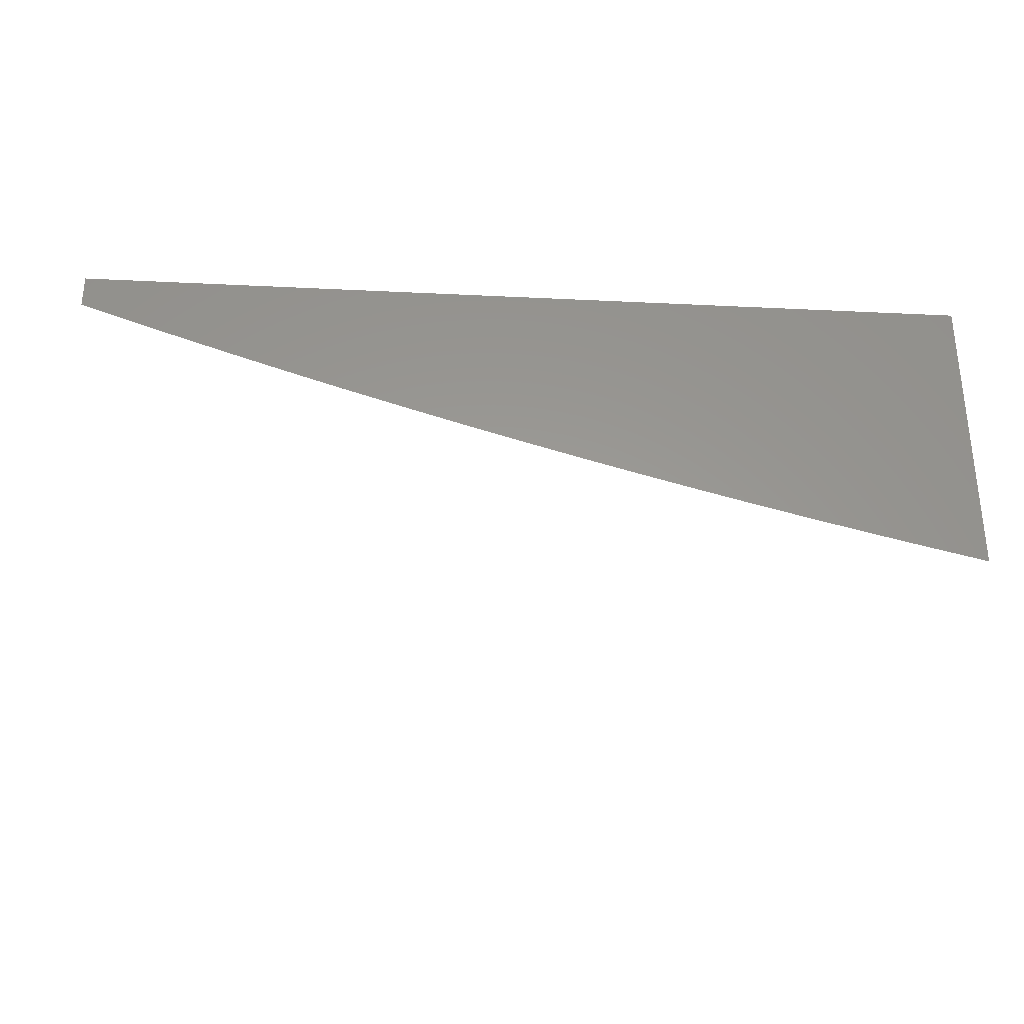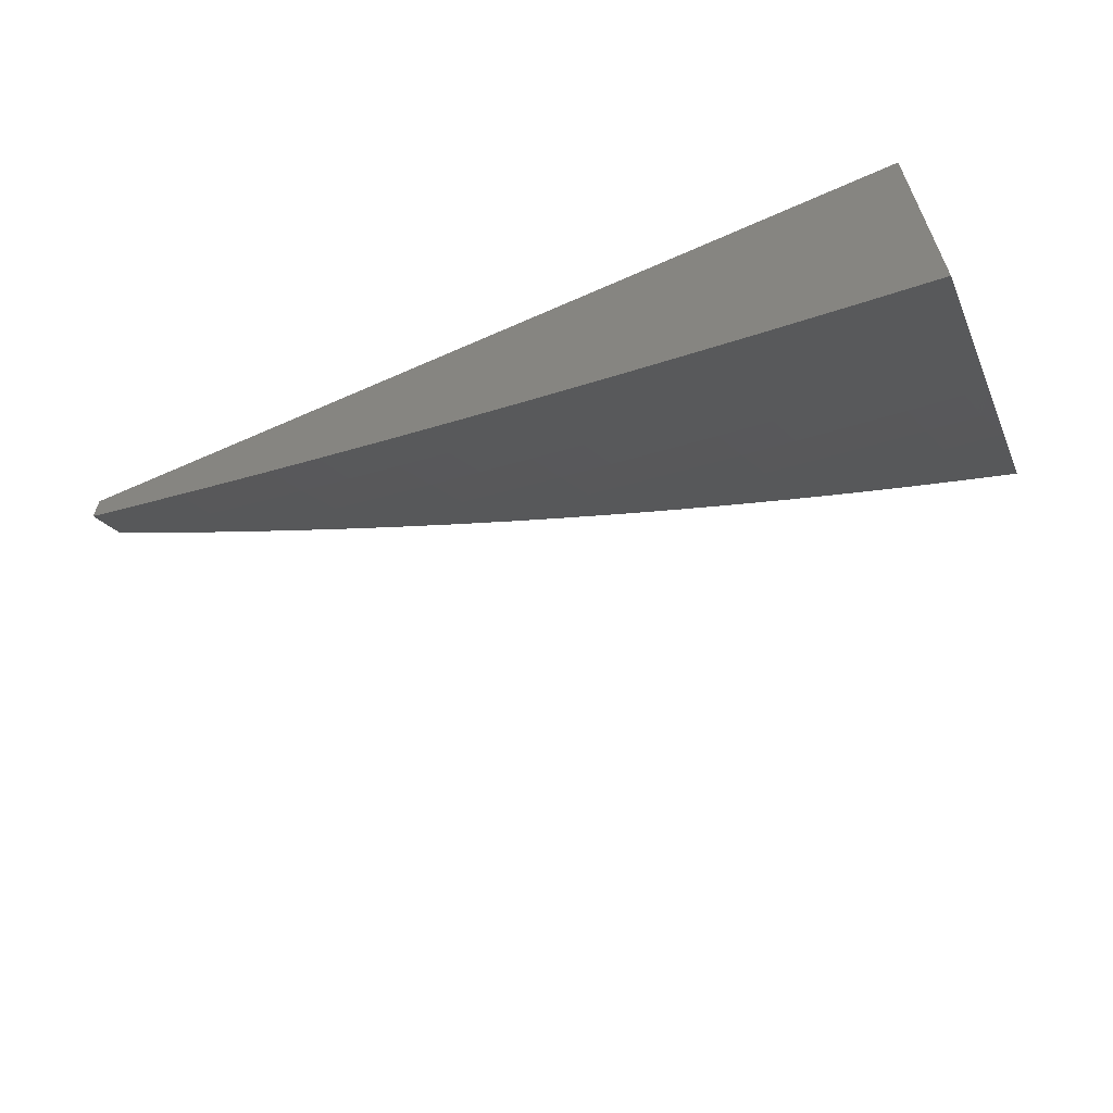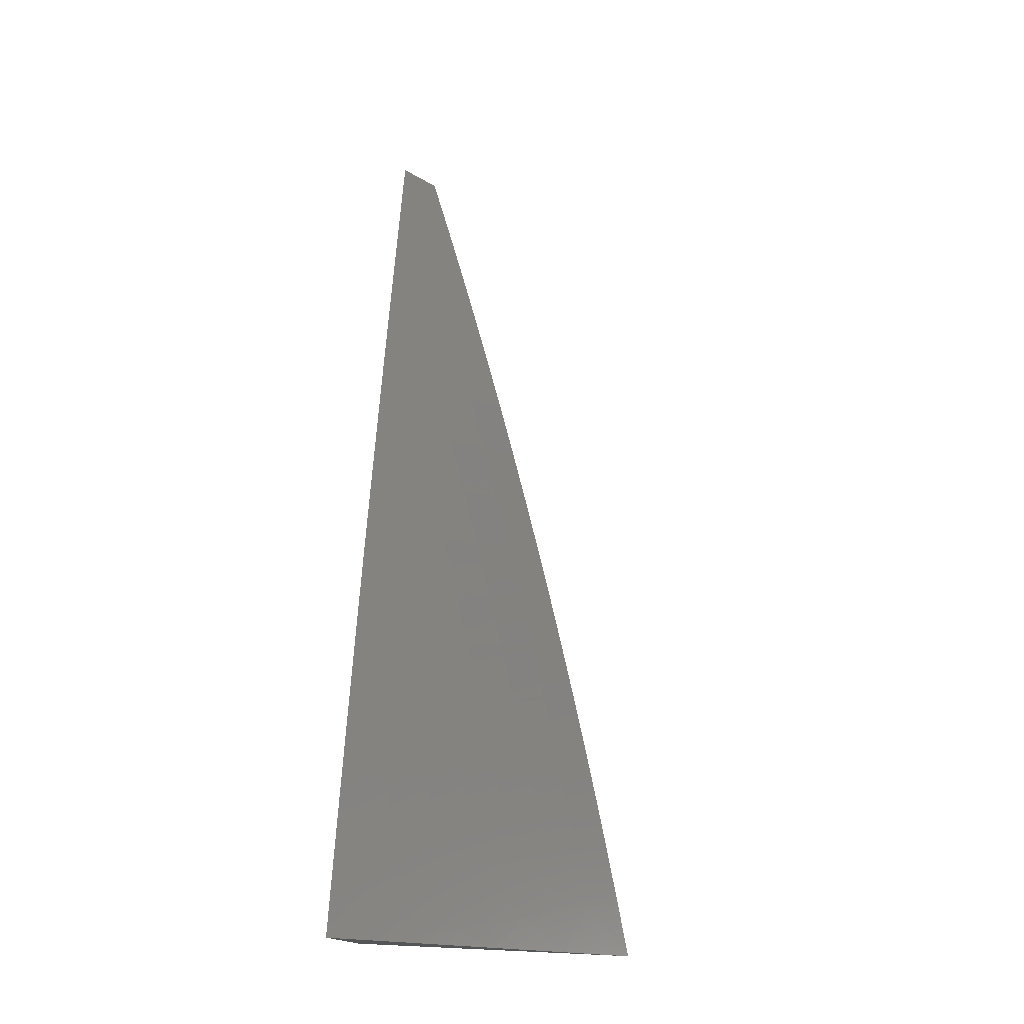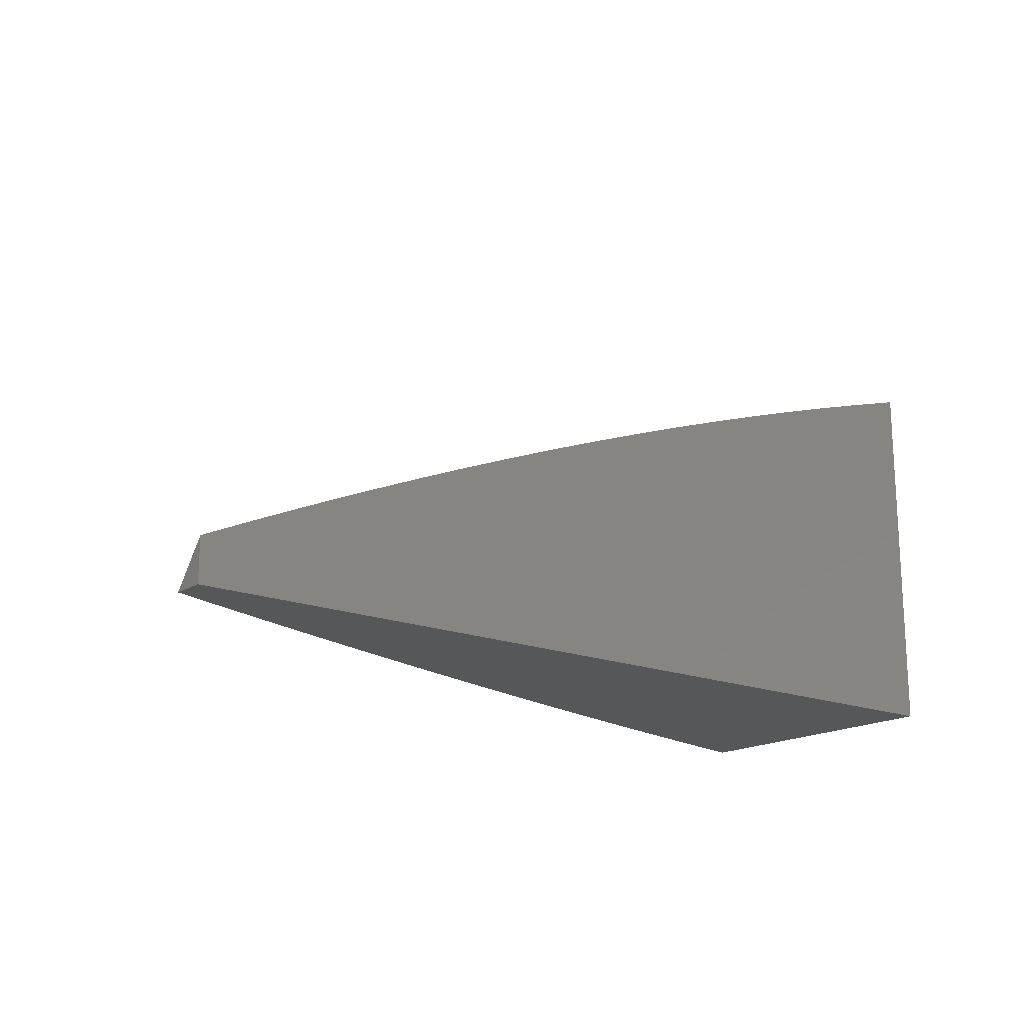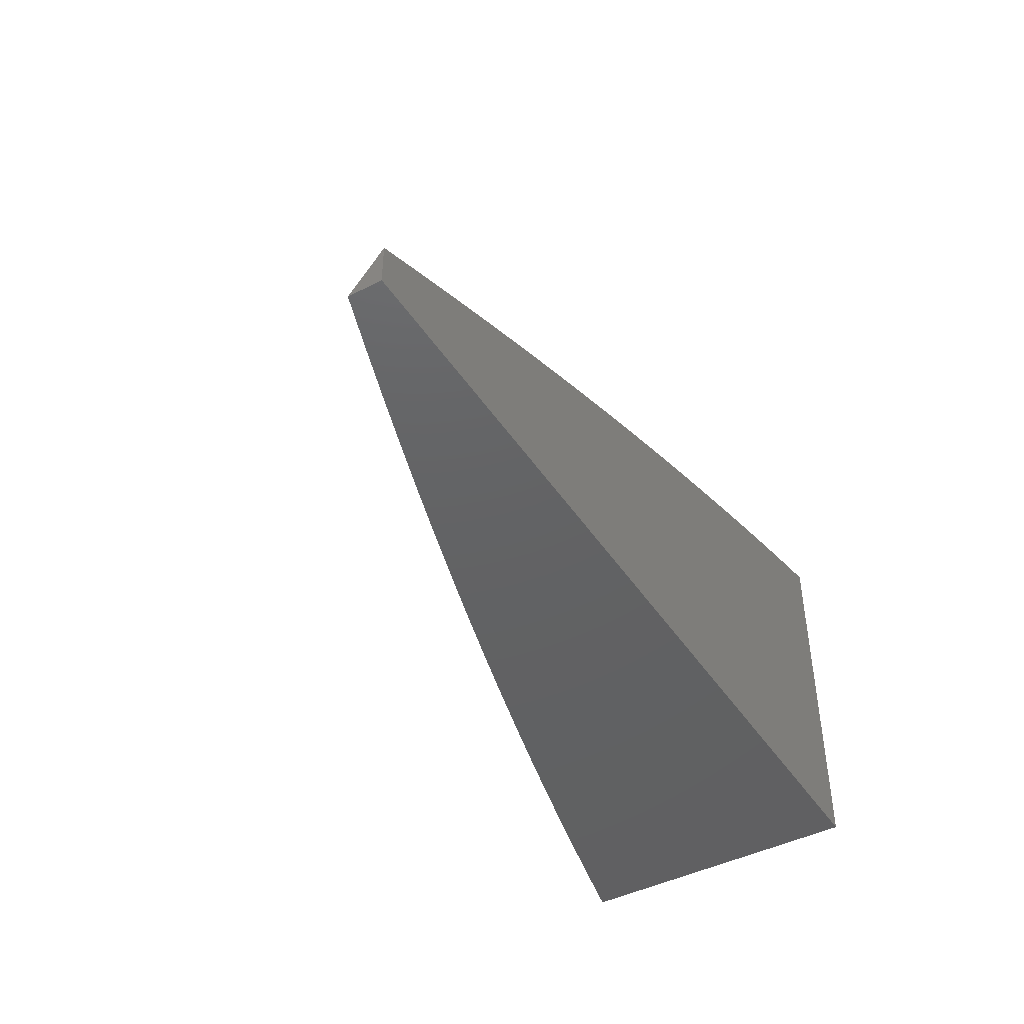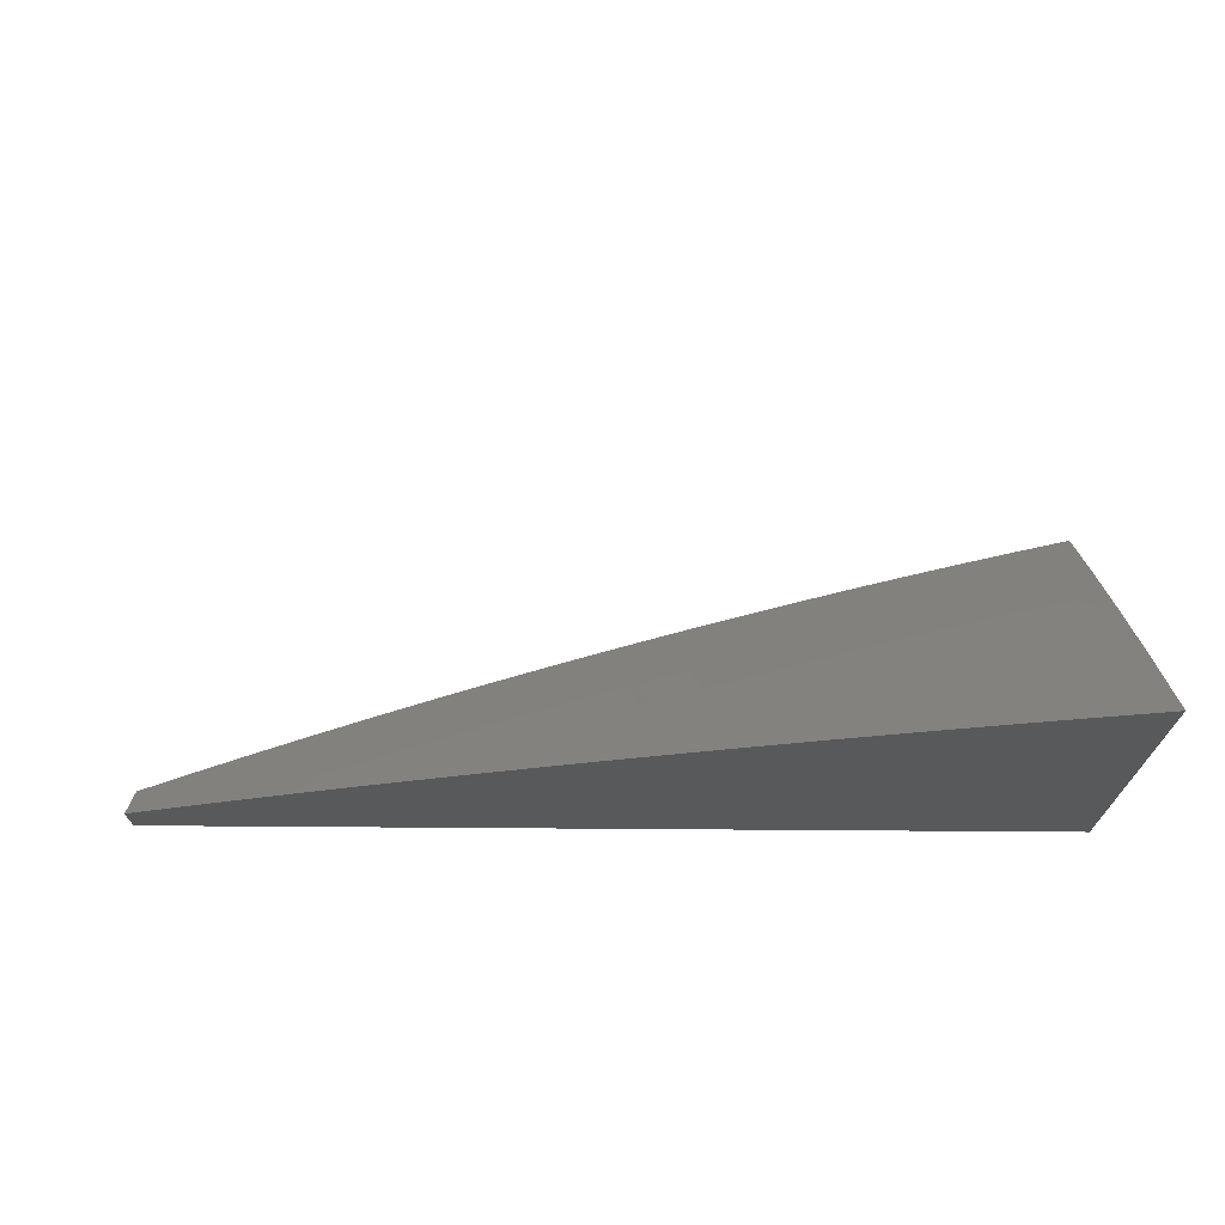
<metadata>
{"format":"stl","ext":"stl","renderer":"f3d","projection":"perspective","resolution":1024,"background":"white","views":[{"elev":-30.8,"azim":176.0,"up":"+Y"},{"elev":-60.3,"azim":-155.5,"up":"+Y"},{"elev":76.1,"azim":-87.4,"up":"+Z"},{"elev":-17.4,"azim":141.4,"up":"+Z"},{"elev":-44.2,"azim":121.1,"up":"+Z"},{"elev":69.7,"azim":-179.6,"up":"+Z"}]}
</metadata>
<code>
# stl→obj: 106 verts, 208 faces
v 2 -8.249 7.105
v 2 -8.329 7
v 2.054 -8.276 7.053
v 2.063 -8.314 7
v 2.117 -8.261 7.053
v 2.127 -8.299 7
v 2.18 -8.245 7.053
v 2.19 -8.283 7
v 2.253 -8.267 7
v 2.243 -8.229 7.053
v 2.316 -8.25 7
v 2.306 -8.213 7.053
v 2.379 -8.233 7
v 2.369 -8.195 7.053
v 2.442 -8.216 7
v 2.432 -8.178 7.053
v 2.504 -8.198 7
v 2.495 -8.16 7.053
v 2.567 -8.179 7
v 2.558 -8.141 7.053
v 2.629 -8.16 7
v 2.621 -8.122 7.053
v 2.691 -8.141 7
v 2.684 -8.102 7.053
v 2.753 -8.121 7
v 2.747 -8.082 7.053
v 2.815 -8.101 7
v 2.81 -8.061 7.053
v 2.877 -8.08 7
v 2.873 -8.04 7.053
v 2.939 -8.059 7
v 2.936 -8.018 7.053
v 3 -8.037 7
v 3 -8 7.047
v 2.939 -8 7.074
v 2.878 -8 7.101
v 2.86 -8.003 7.105
v 2.797 -8.024 7.105
v 2.735 -8.045 7.105
v 2.672 -8.065 7.105
v 2.609 -8.084 7.105
v 2.547 -8.103 7.105
v 2.484 -8.122 7.105
v 2.421 -8.14 7.105
v 2.358 -8.158 7.105
v 2.296 -8.175 7.105
v 2.233 -8.191 7.105
v 2.222 -8.153 7.157
v 2.16 -8.169 7.157
v 2.15 -8.131 7.209
v 2.097 -8.185 7.157
v 2.088 -8.146 7.209
v 2.035 -8.2 7.157
v 2.025 -8.161 7.209
v 2 -8.167 7.209
v 2.016 -8.122 7.261
v 2 -8.084 7.313
v 2.006 -8.083 7.313
v 2.057 -8.028 7.364
v 2.068 -8.068 7.313
v 2.119 -8.013 7.364
v 2.129 -8.053 7.313
v 2.191 -8.037 7.313
v 2.201 -8.076 7.261
v 2.263 -8.059 7.261
v 2.274 -8.098 7.209
v 2.325 -8.043 7.261
v 2.336 -8.081 7.209
v 2.387 -8.025 7.261
v 2.399 -8.064 7.209
v 2.449 -8.007 7.261
v 2.461 -8.046 7.209
v 2.507 -8 7.249
v 2.523 -8.028 7.209
v 2.569 -8 7.226
v 2.585 -8.009 7.209
v 2.631 -8 7.202
v 2.597 -8.047 7.157
v 2.66 -8.027 7.157
v 2.817 -8 7.127
v 2.755 -8 7.153
v 2.722 -8.007 7.157
v 2.693 -8 7.178
v 2.444 -8 7.272
v 2.381 -8 7.294
v 2.314 -8.004 7.313
v 2.318 -8 7.316
v 2.255 -8 7.337
v 2.252 -8.02 7.313
v 2.191 -8 7.357
v 2.128 -8 7.377
v 2.064 -8 7.396
v 2 -8 7.415
v 2.045 -8.238 7.105
v 2.107 -8.223 7.105
v 2.17 -8.207 7.105
v 2.078 -8.107 7.261
v 2.139 -8.092 7.261
v 2.212 -8.115 7.209
v 2.285 -8.137 7.157
v 2.347 -8.12 7.157
v 2.41 -8.102 7.157
v 2.472 -8.084 7.157
v 2.535 -8.066 7.157
v 3 -8 7
v 2 -8 7
f 1 2 3
f 3 2 4
f 3 4 5
f 5 4 6
f 5 6 7
f 7 6 8
f 7 8 9
f 7 9 10
f 10 9 11
f 10 11 12
f 12 11 13
f 12 13 14
f 14 13 15
f 14 15 16
f 16 15 17
f 16 17 18
f 18 17 19
f 18 19 20
f 20 19 21
f 20 21 22
f 22 21 23
f 22 23 24
f 24 23 25
f 24 25 26
f 26 25 27
f 26 27 28
f 28 27 29
f 28 29 30
f 30 29 31
f 30 31 32
f 32 31 33
f 32 33 34
f 34 35 32
f 32 35 36
f 32 36 30
f 30 36 37
f 30 37 28
f 28 37 38
f 28 38 26
f 26 38 39
f 26 39 24
f 24 39 40
f 24 40 22
f 22 40 41
f 22 41 20
f 20 41 42
f 20 42 18
f 18 42 43
f 18 43 16
f 16 43 44
f 16 44 14
f 14 44 45
f 14 45 12
f 12 45 46
f 12 46 47
f 47 46 48
f 47 48 49
f 49 48 50
f 49 50 51
f 51 50 52
f 51 52 53
f 53 52 54
f 53 54 55
f 55 54 56
f 55 56 57
f 57 56 58
f 57 58 59
f 59 58 60
f 59 60 61
f 61 60 62
f 61 62 63
f 63 62 64
f 63 64 65
f 65 64 66
f 65 66 67
f 67 66 68
f 67 68 69
f 69 68 70
f 69 70 71
f 71 70 72
f 71 72 73
f 73 72 74
f 73 74 75
f 75 74 76
f 75 76 77
f 77 76 78
f 77 78 79
f 79 78 41
f 79 41 40
f 36 80 37
f 37 80 38
f 80 81 38
f 38 81 39
f 39 81 82
f 82 81 83
f 82 83 79
f 79 83 77
f 73 84 71
f 71 84 69
f 84 85 69
f 69 85 67
f 67 85 86
f 86 85 87
f 86 87 88
f 86 88 89
f 89 88 90
f 89 90 63
f 63 90 61
f 90 91 61
f 61 91 92
f 61 92 59
f 59 92 93
f 59 93 57
f 55 1 53
f 53 1 94
f 53 94 51
f 51 94 95
f 51 95 49
f 49 95 96
f 49 96 47
f 47 96 10
f 47 10 12
f 94 1 3
f 95 94 3
f 95 3 5
f 60 58 56
f 56 54 97
f 97 54 52
f 97 52 98
f 98 52 50
f 98 50 99
f 99 50 48
f 99 48 100
f 100 48 46
f 100 46 101
f 101 46 45
f 101 45 102
f 102 45 44
f 102 44 103
f 103 44 43
f 103 43 104
f 104 43 42
f 104 42 78
f 78 42 41
f 96 95 5
f 96 5 7
f 62 60 97
f 97 60 56
f 62 97 98
f 10 96 7
f 64 62 98
f 64 98 99
f 66 64 99
f 66 99 100
f 89 63 65
f 68 66 100
f 68 100 101
f 86 89 65
f 86 65 67
f 70 68 101
f 70 101 102
f 72 70 102
f 72 102 103
f 74 72 103
f 74 103 104
f 76 74 104
f 76 104 78
f 82 79 40
f 82 40 39
f 34 33 105
f 33 31 105
f 105 31 29
f 105 29 106
f 106 29 27
f 106 27 25
f 25 23 106
f 106 23 21
f 106 21 19
f 19 17 106
f 106 17 15
f 106 15 13
f 13 11 106
f 106 11 9
f 106 9 8
f 8 6 106
f 106 6 4
f 106 4 2
f 2 1 106
f 106 1 55
f 106 55 57
f 57 93 106
f 93 92 106
f 106 92 91
f 106 91 90
f 90 88 106
f 106 88 87
f 106 87 85
f 85 84 106
f 106 84 73
f 106 73 75
f 75 77 106
f 106 77 83
f 106 83 81
f 81 80 106
f 106 80 36
f 106 36 105
f 105 36 35
f 105 35 34

</code>
